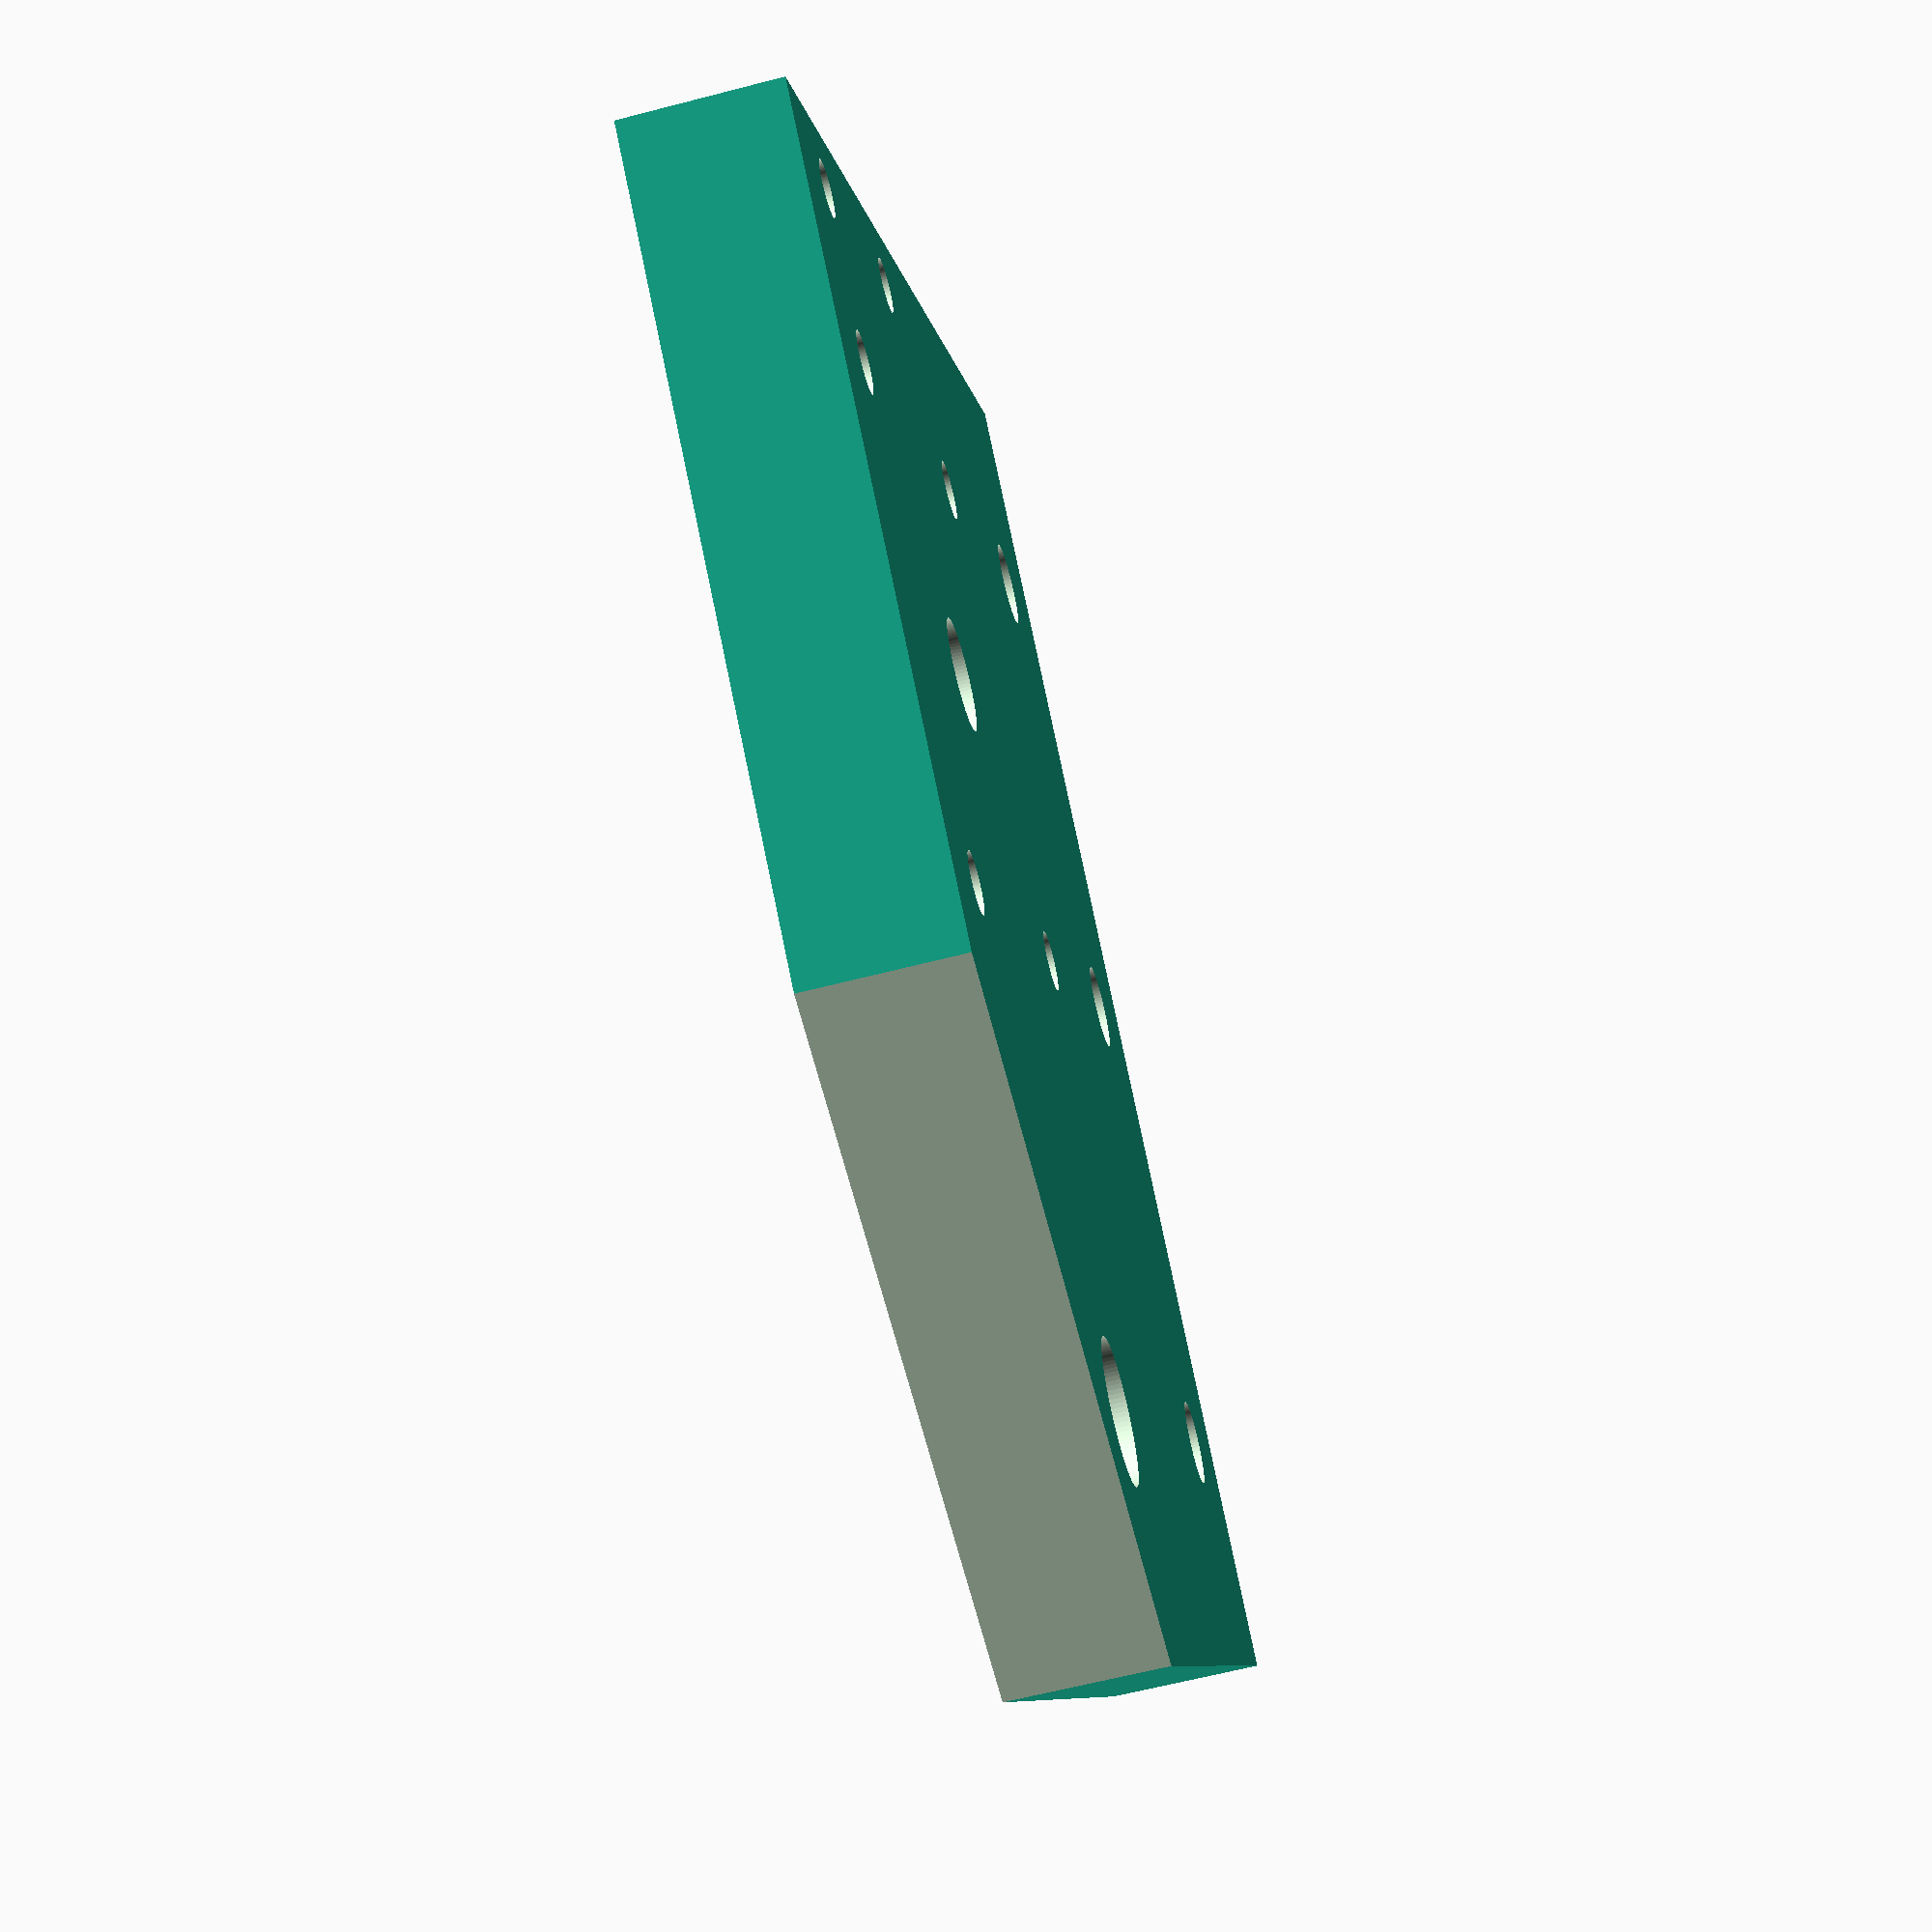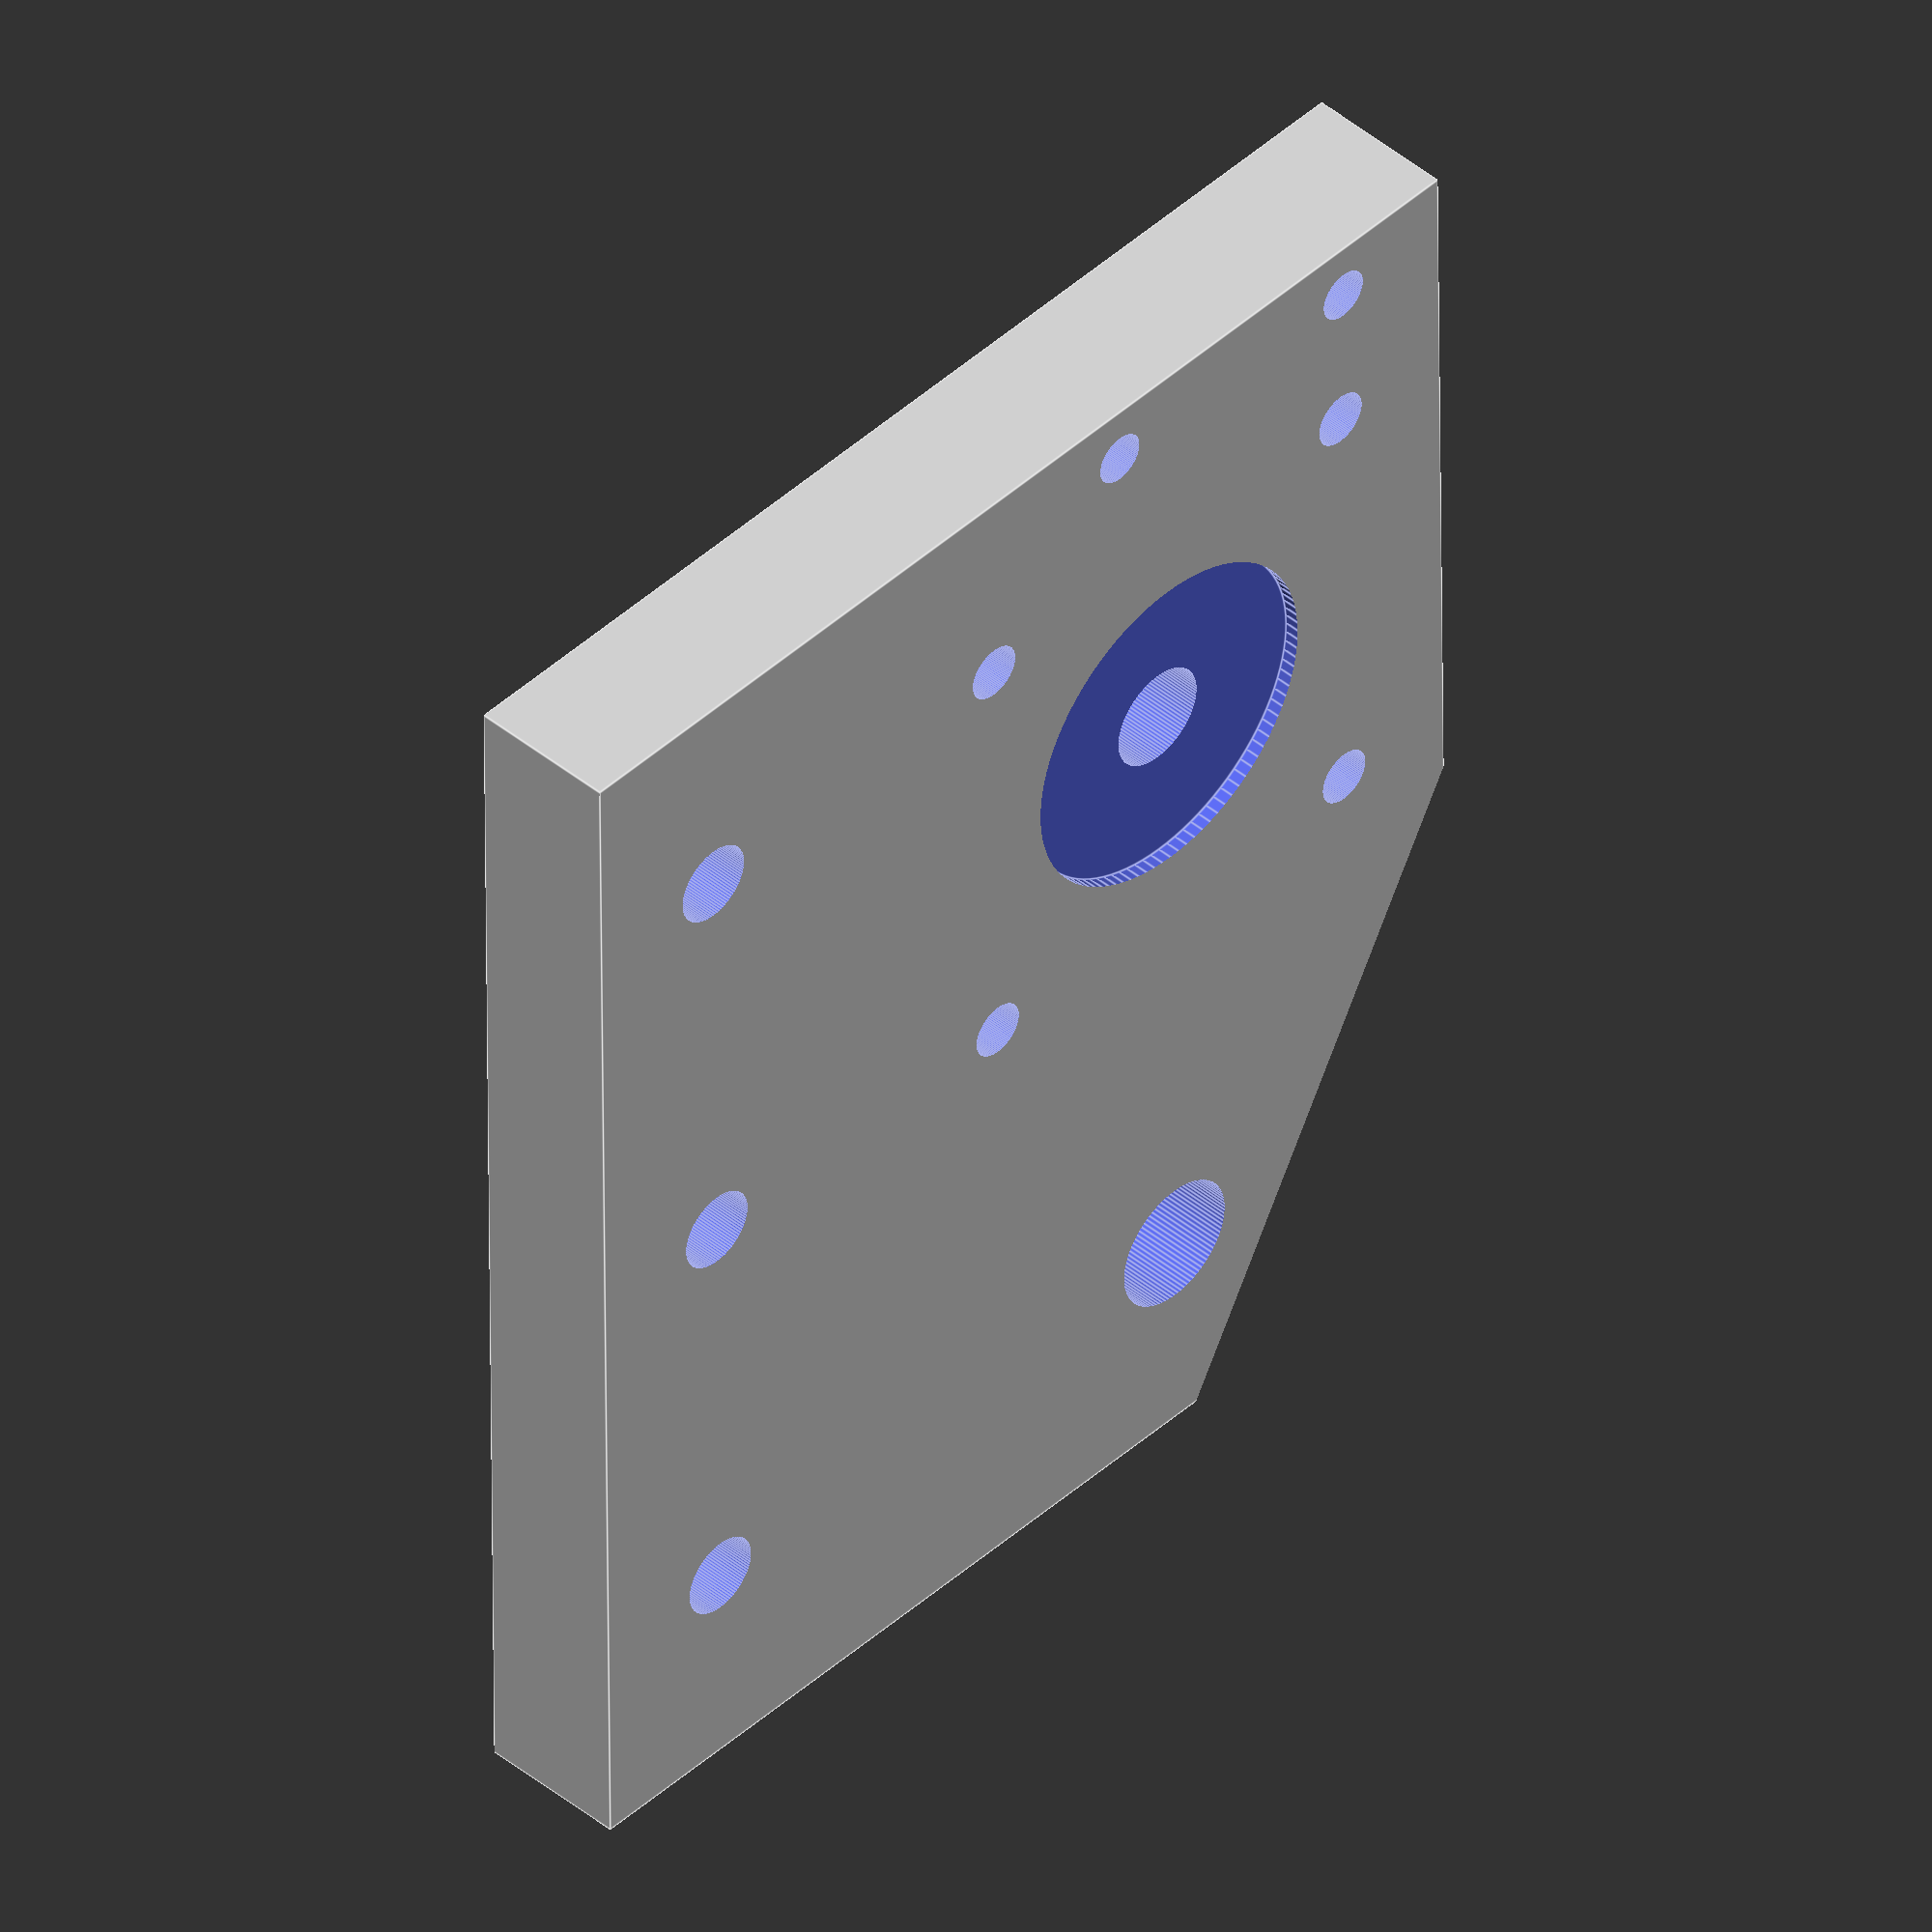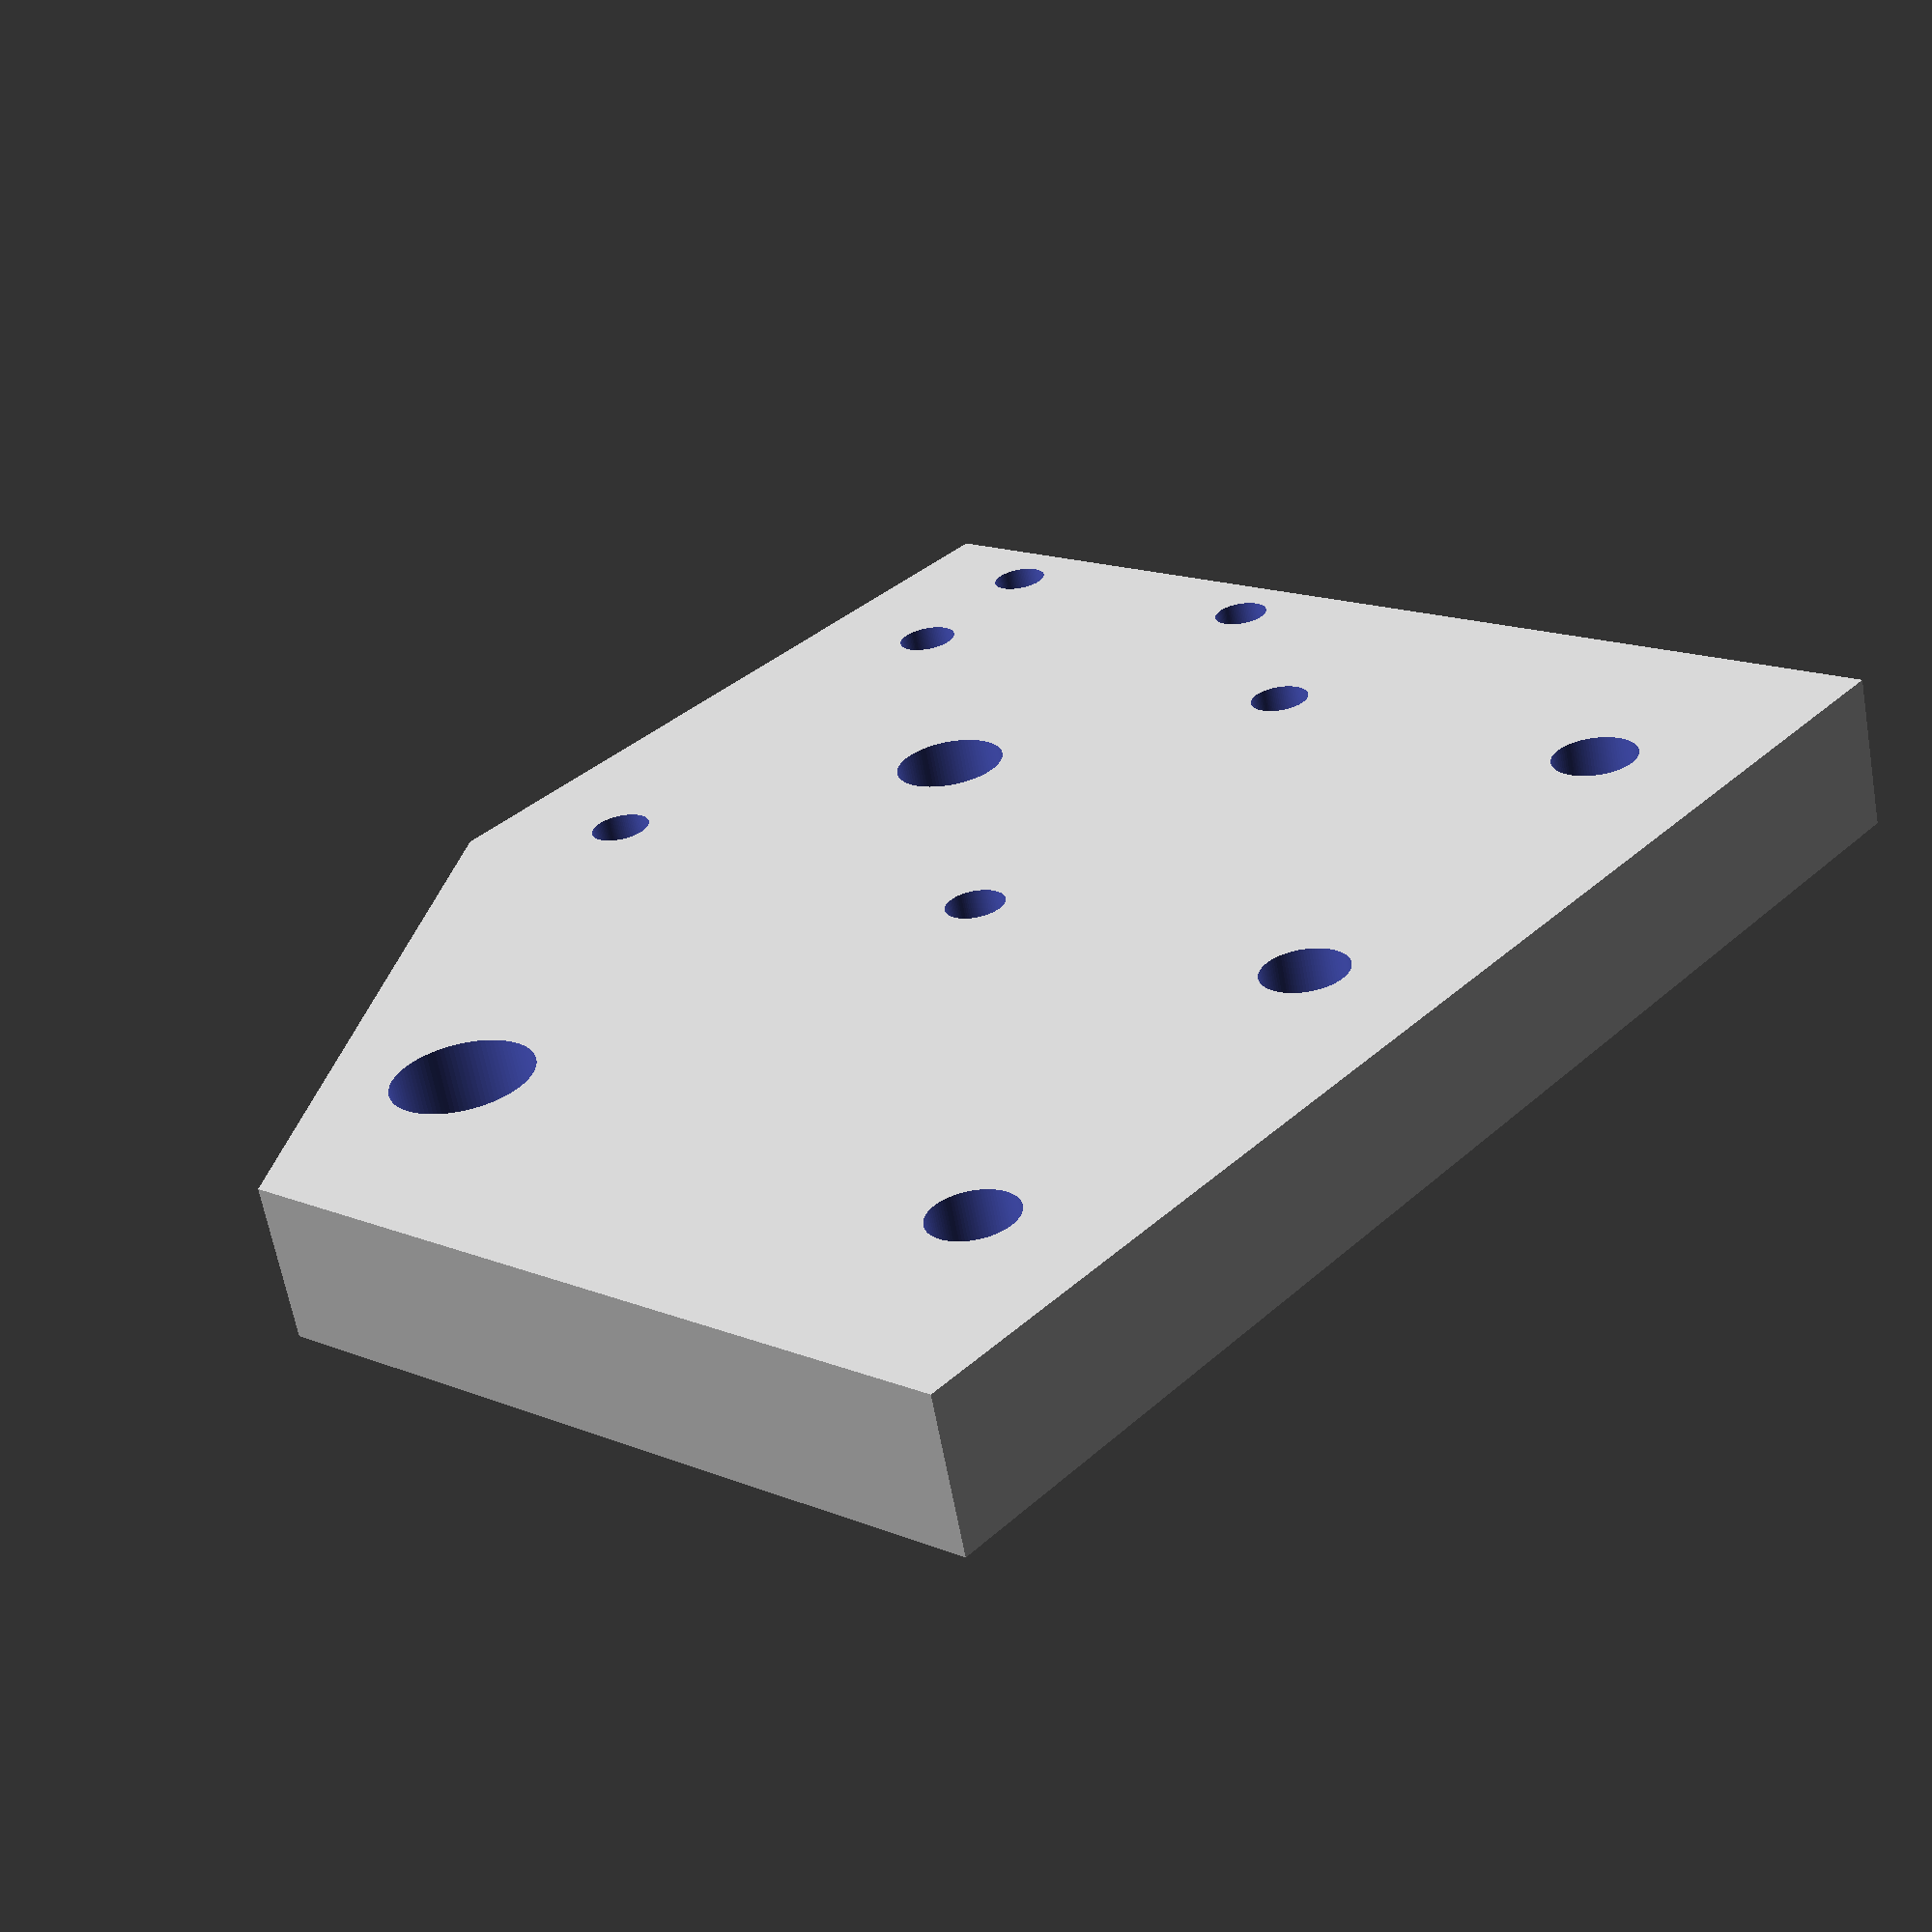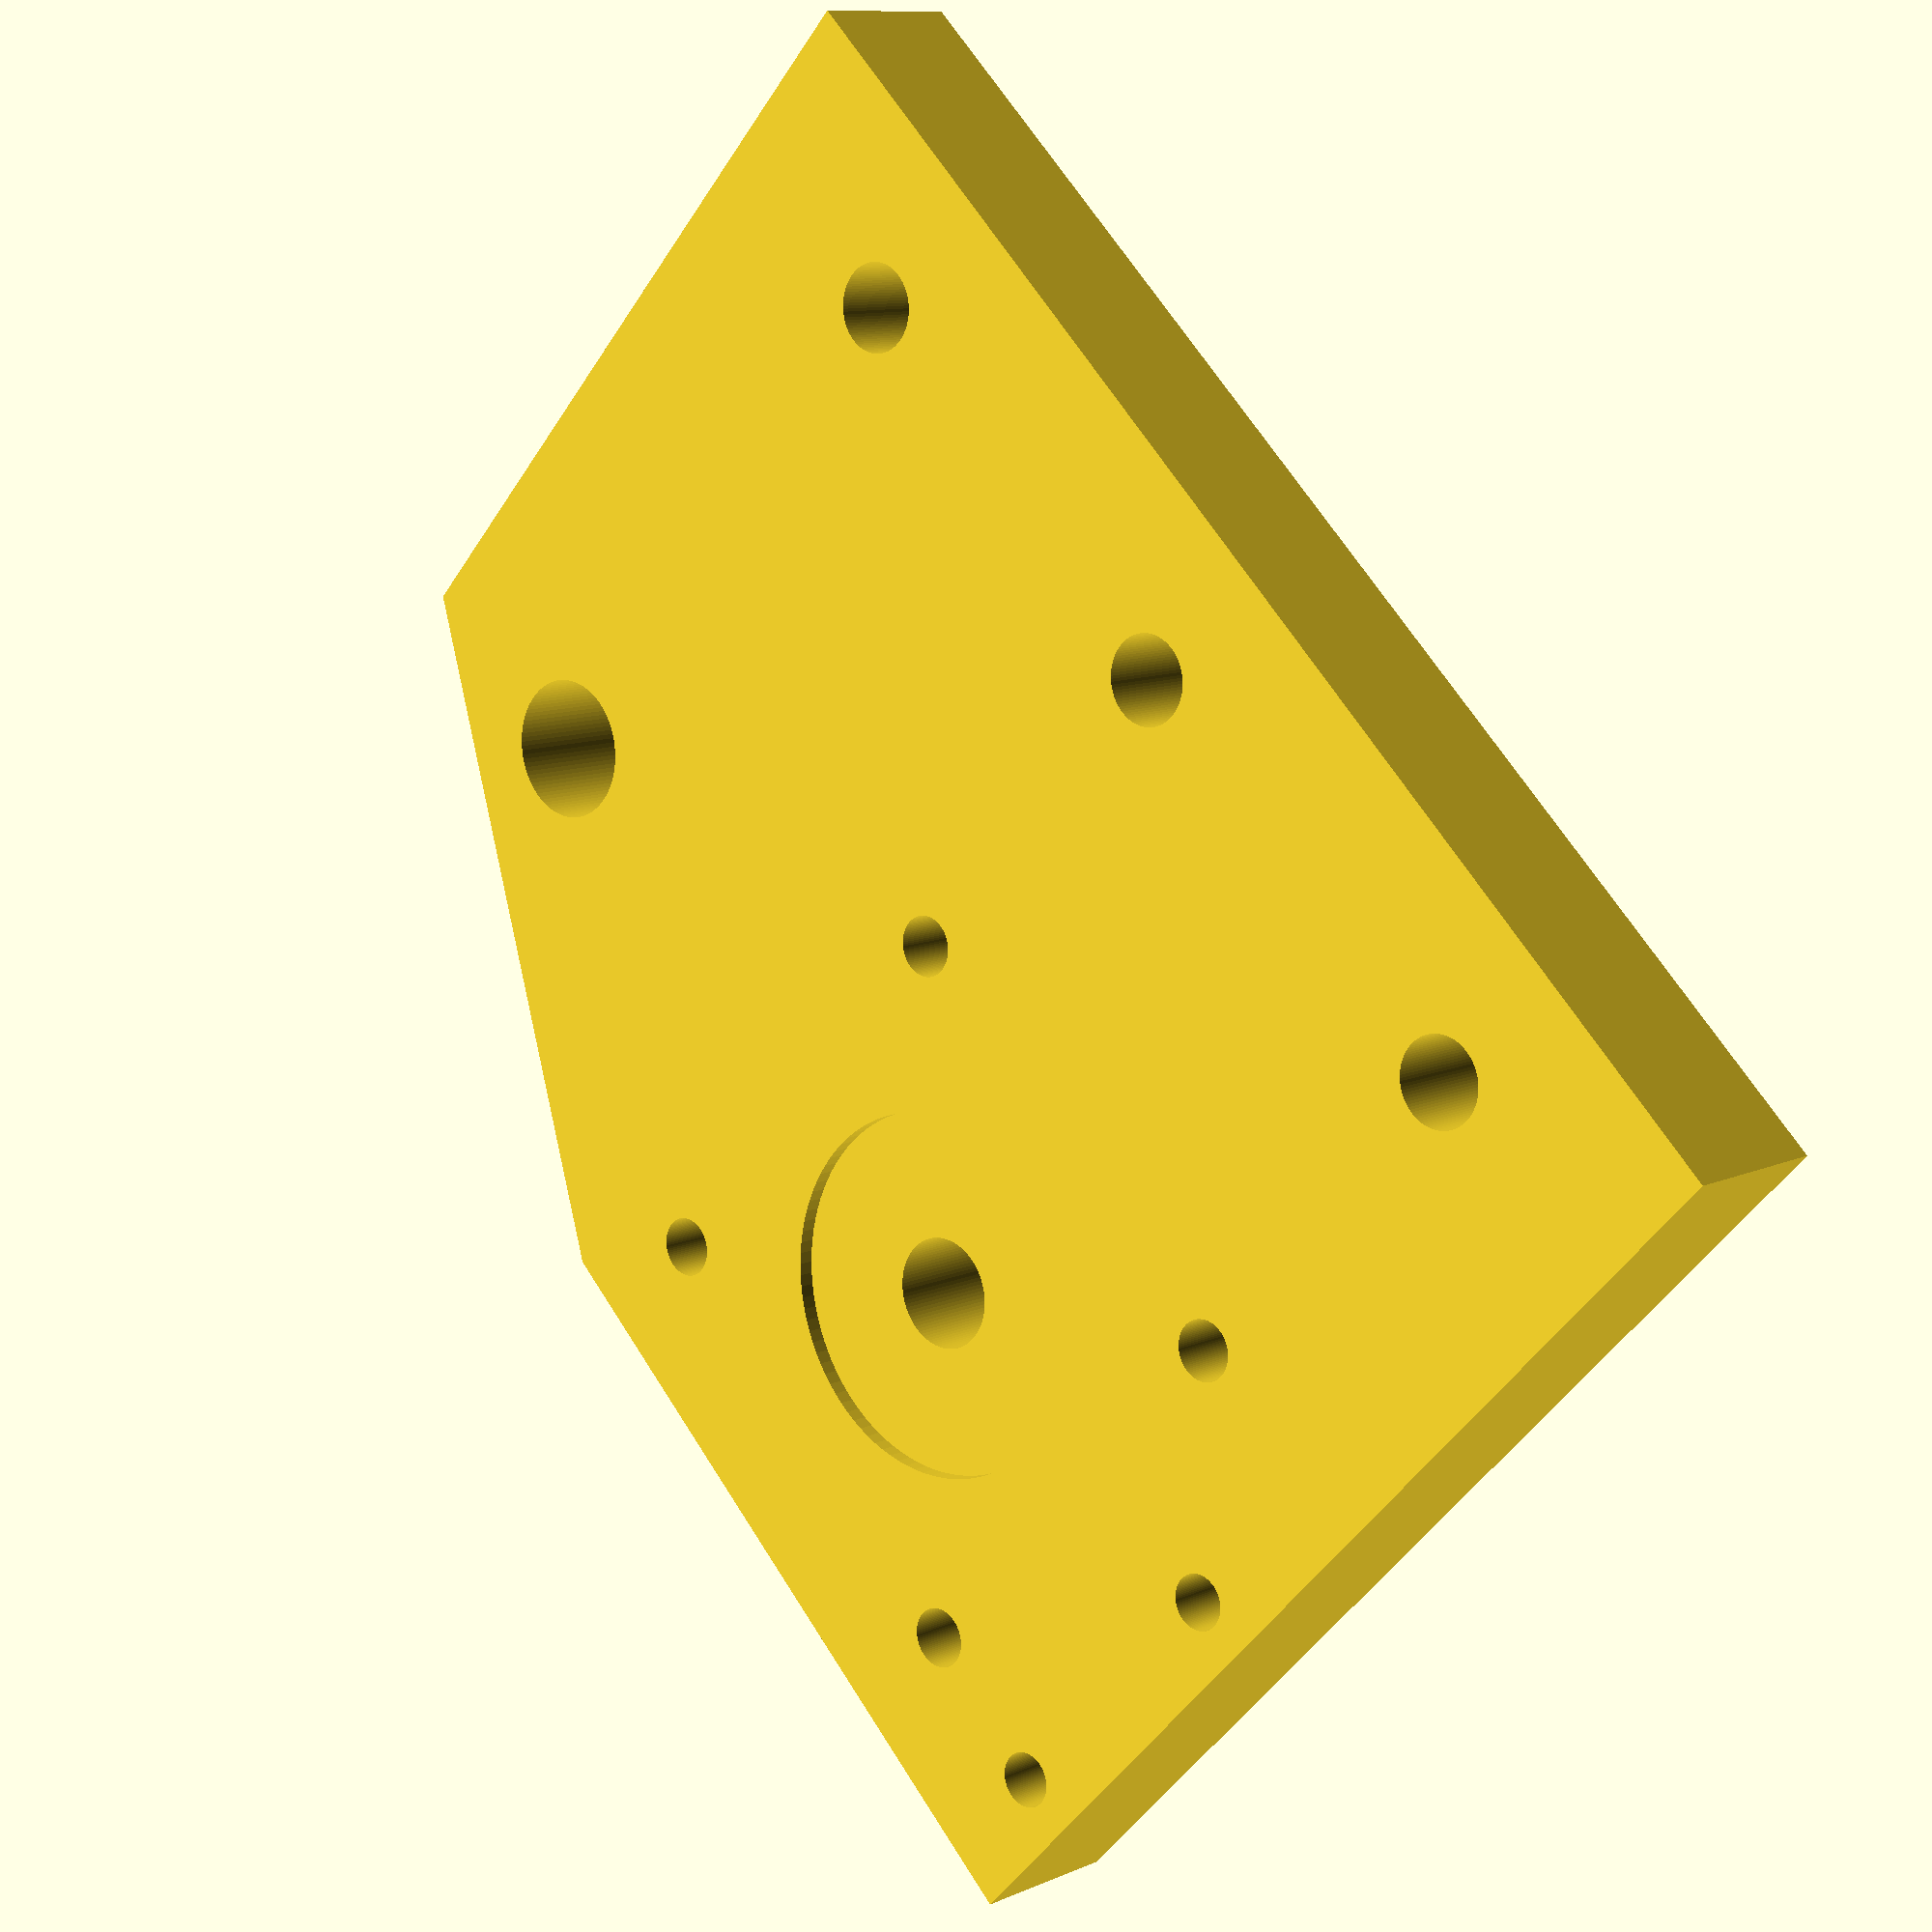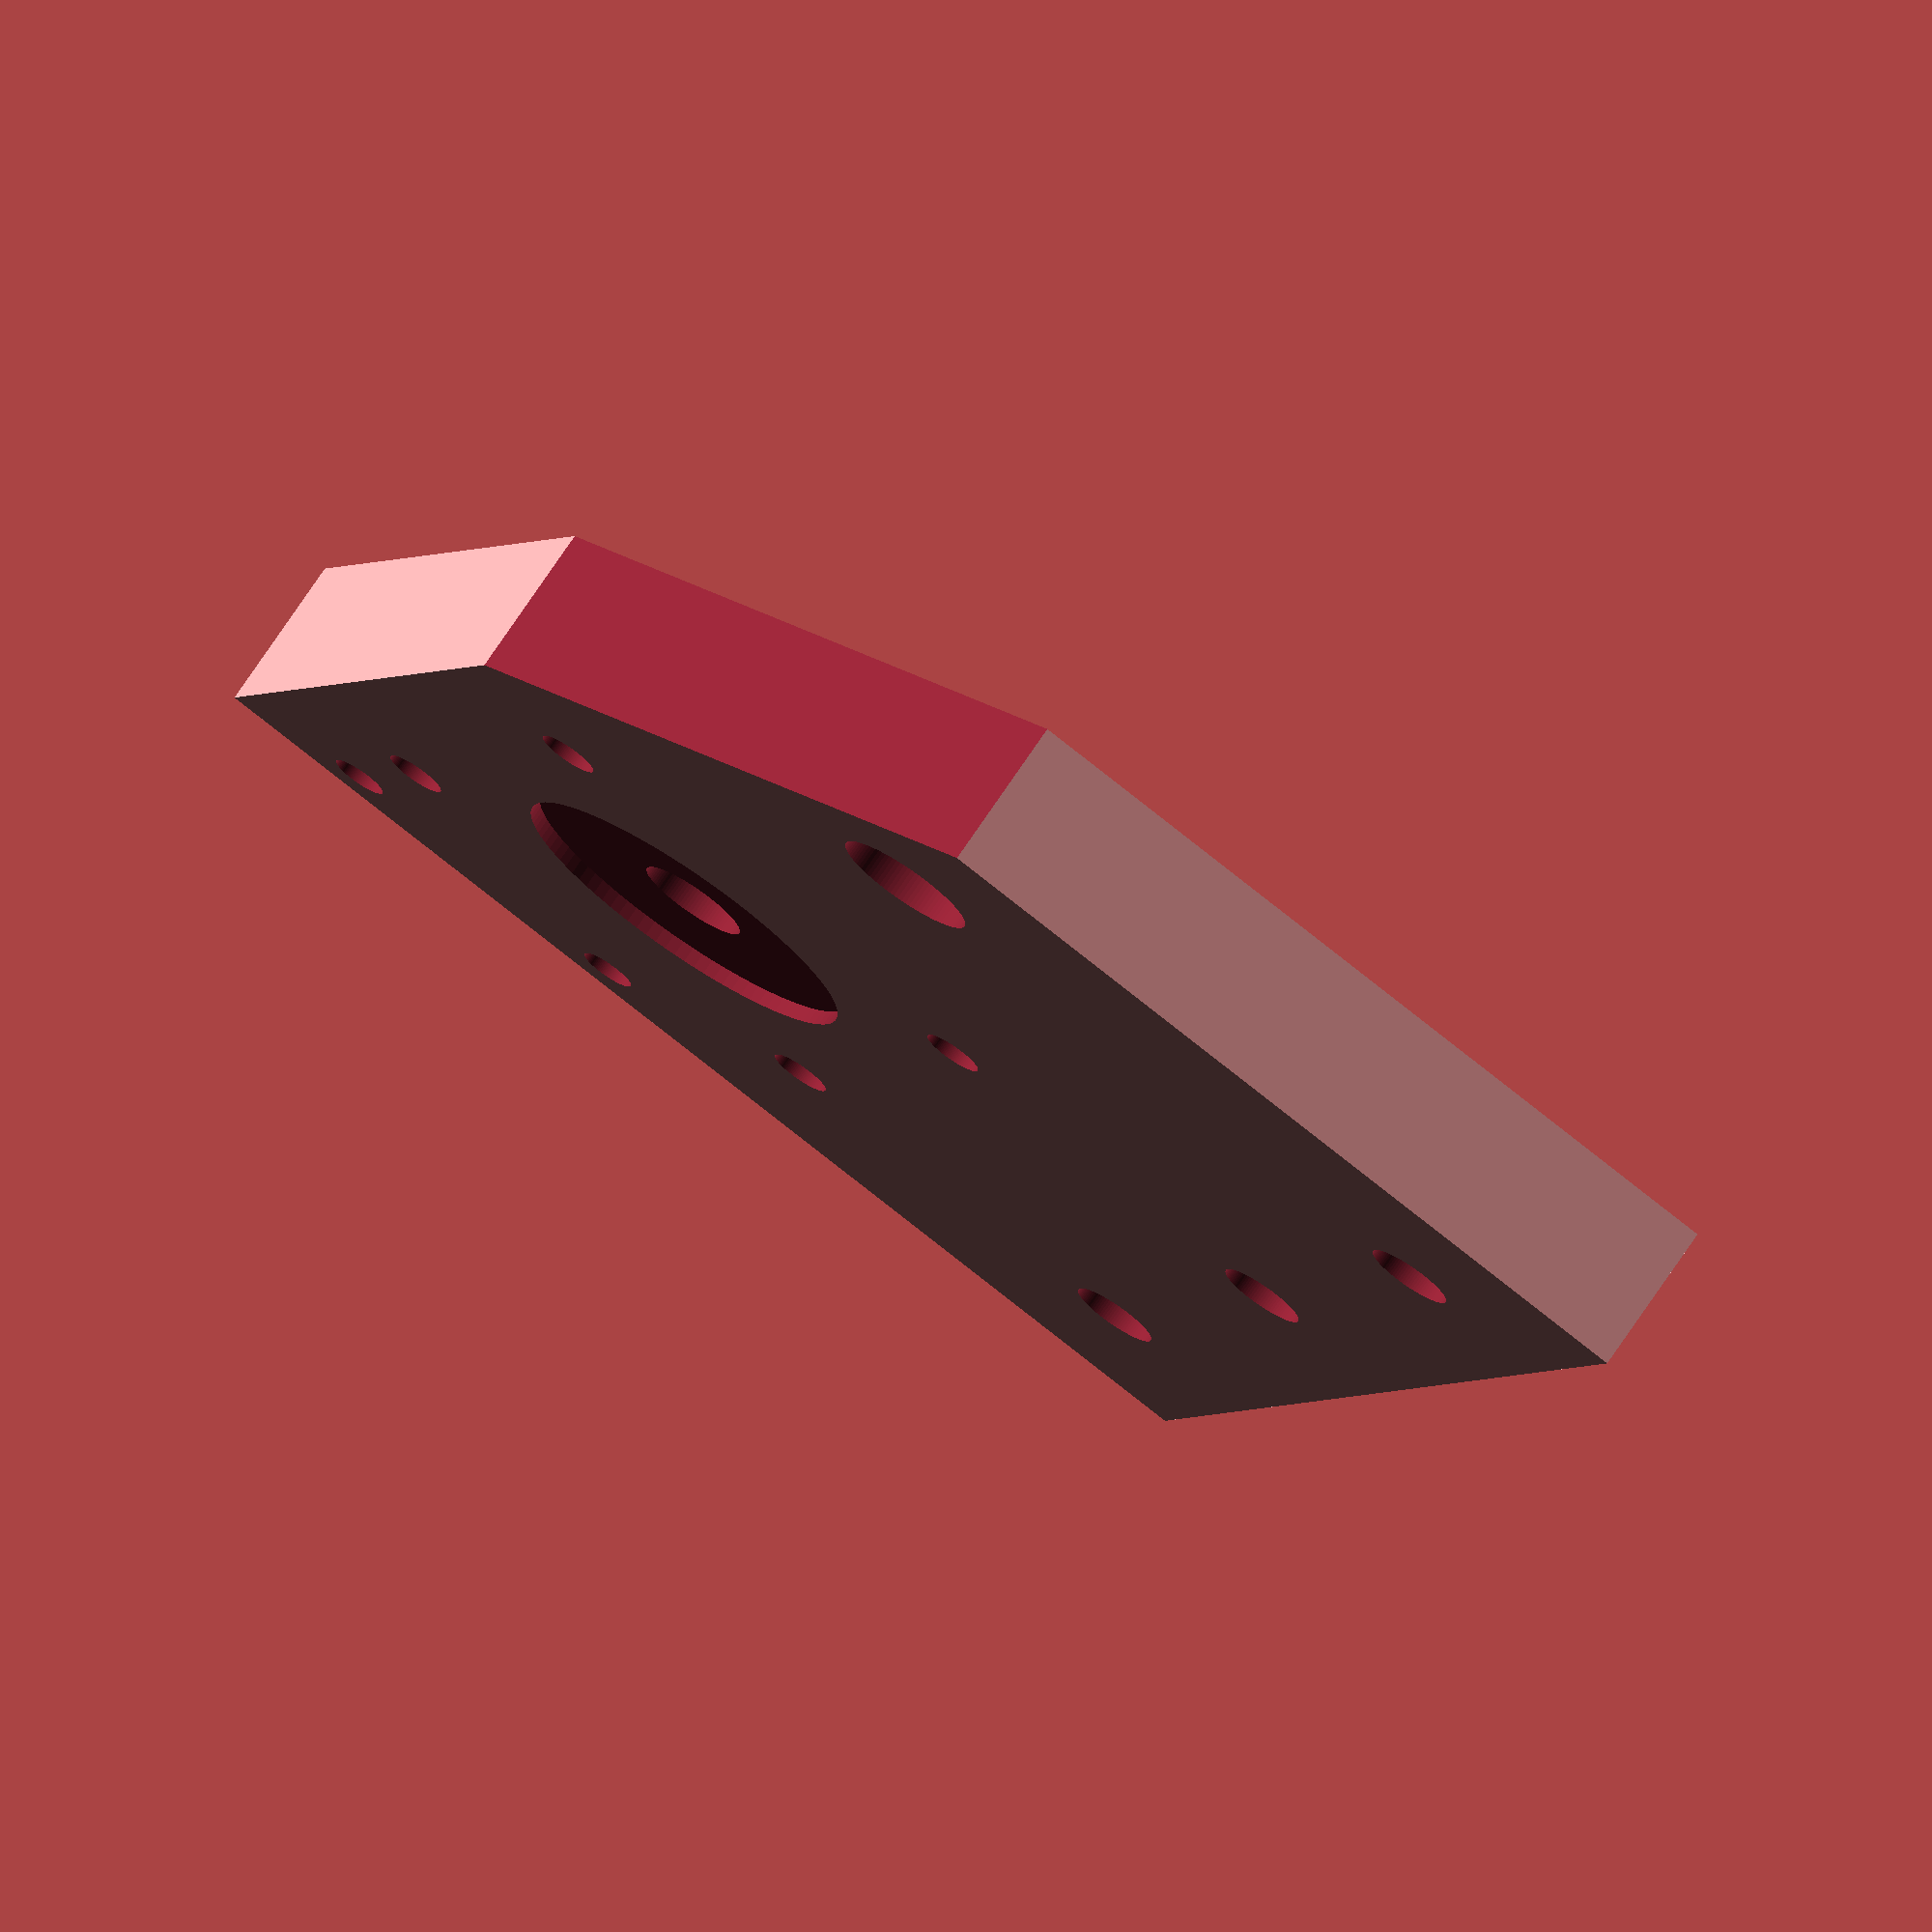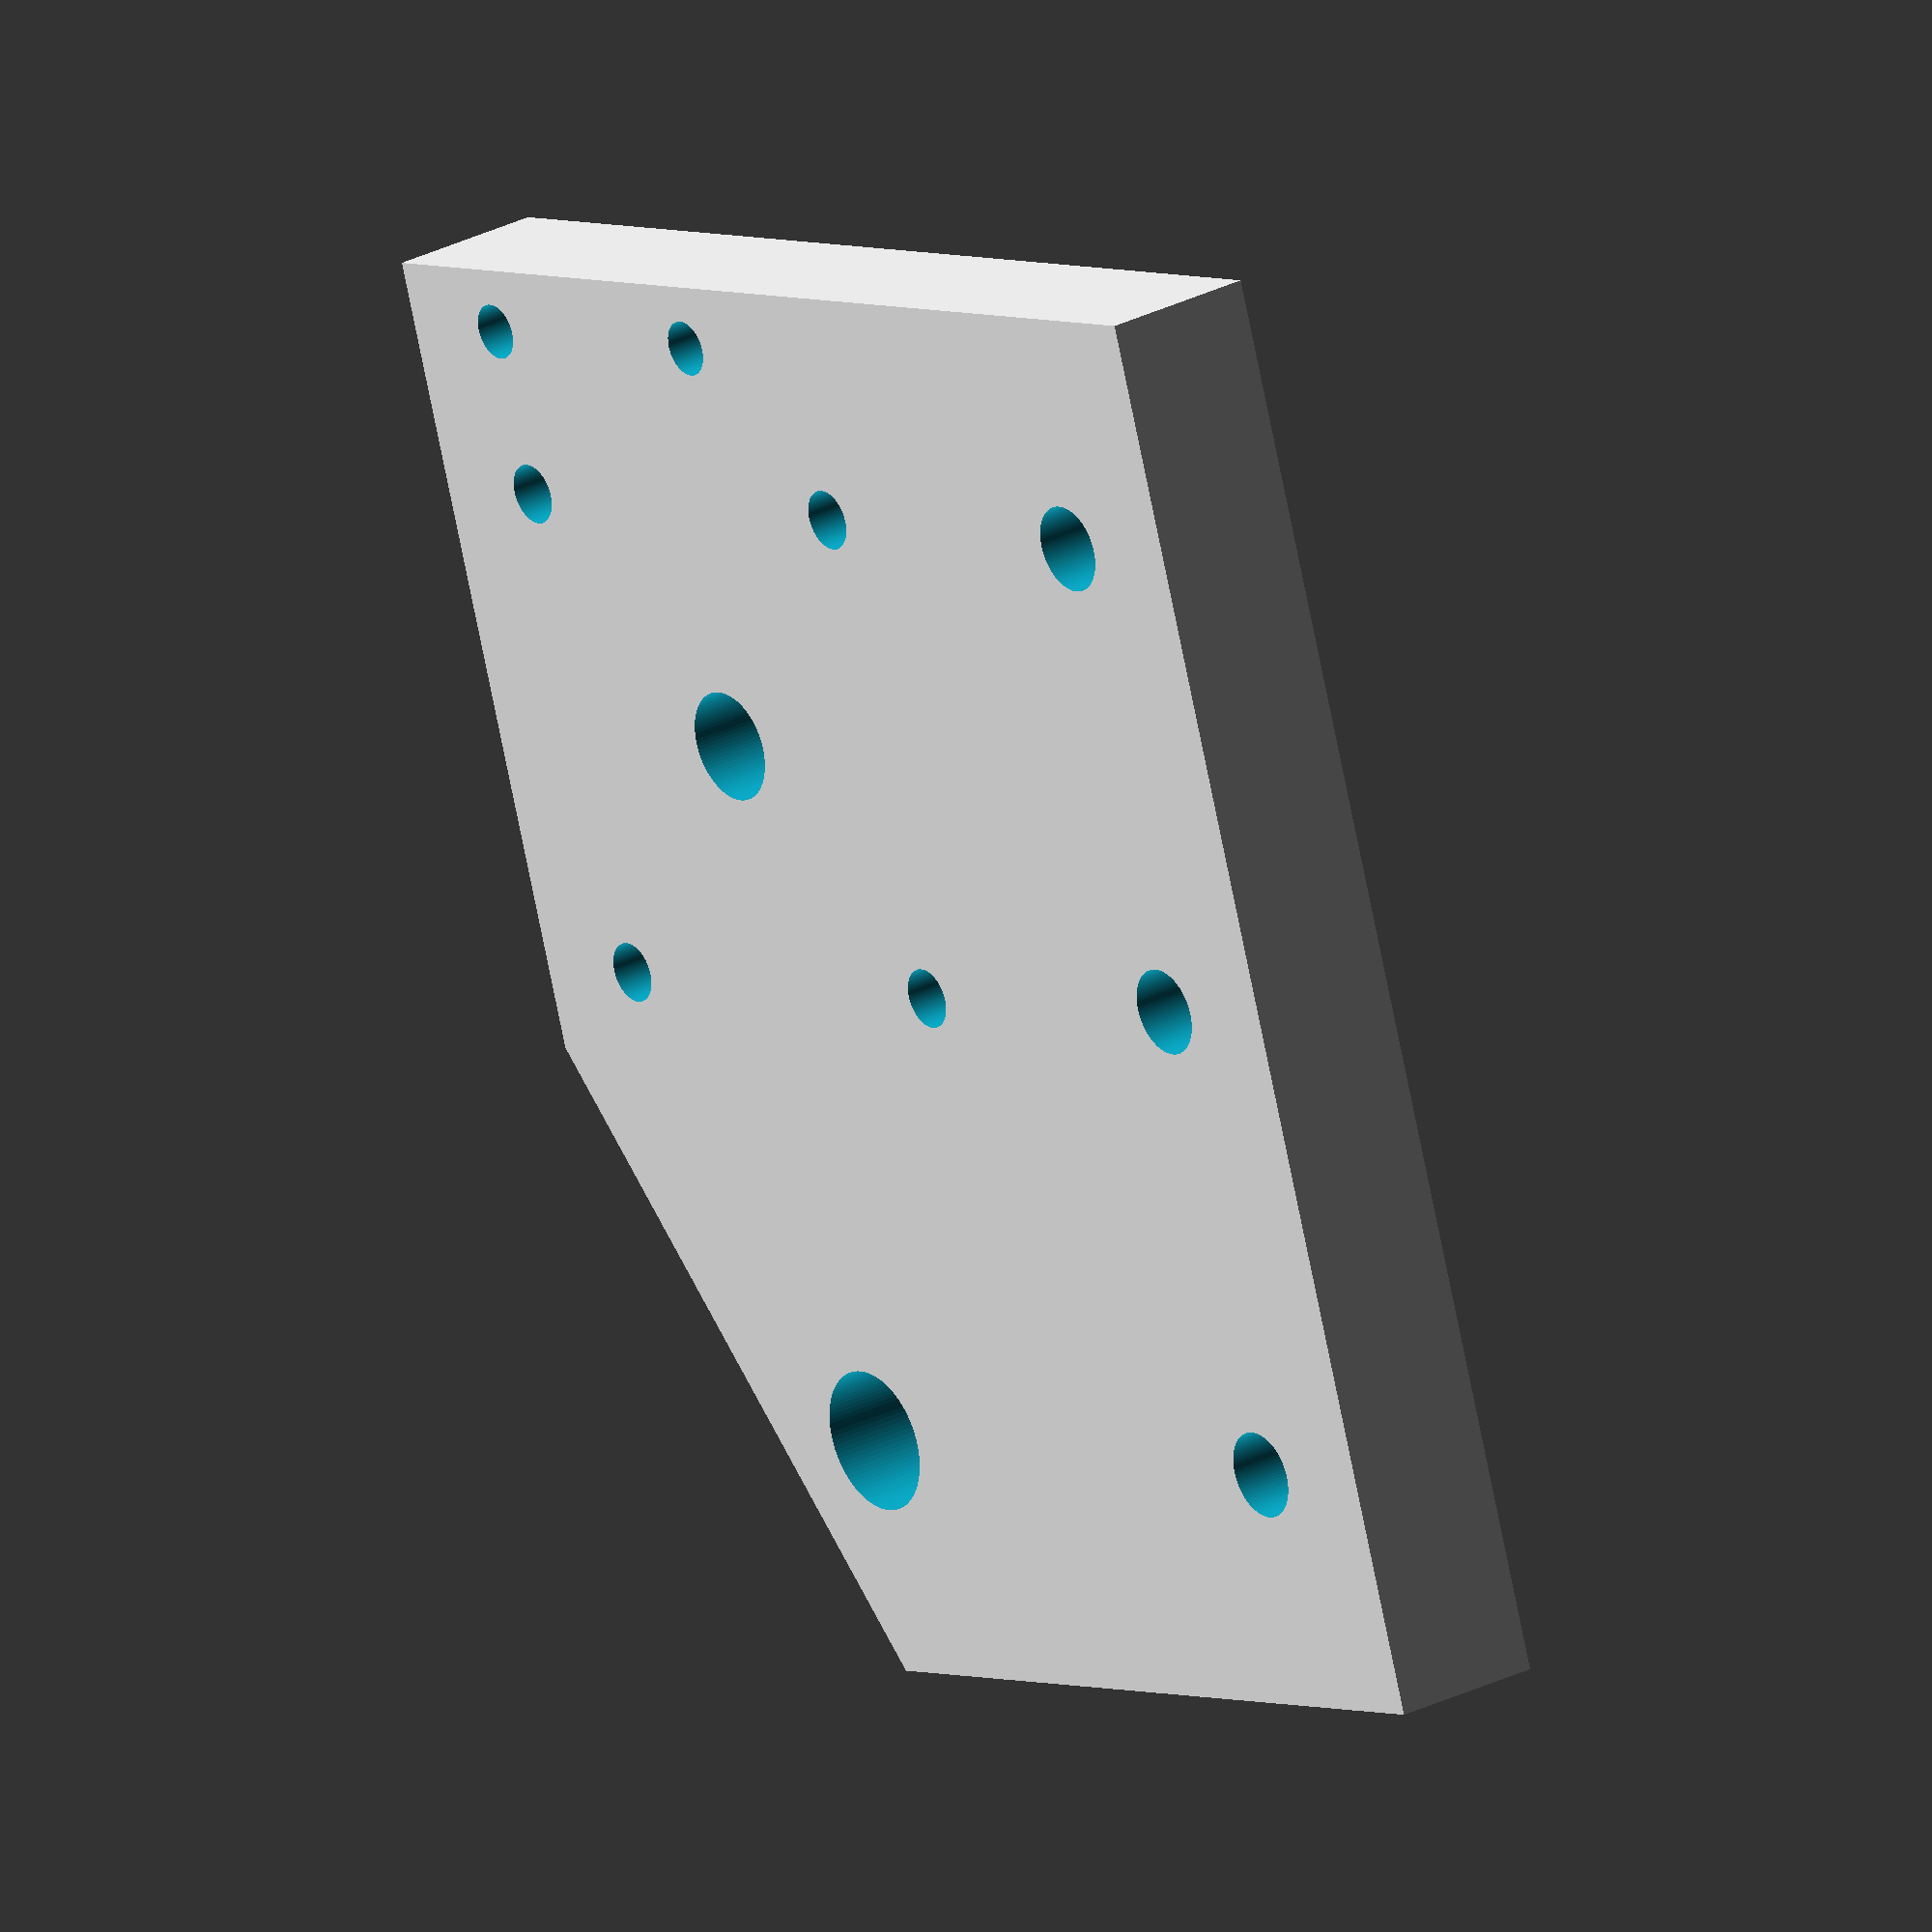
<openscad>
blocMotDx();

module blocMotDx(){

x_cube=90;
y_cube=75; //80
thickness=10;
cut=thickness+20;
r_axis=4.5;
r_motorshaft=3.5;
r_motorbolt=3.8/2;
r_vite=5.5/2; //screw M5 for 3DRAG
bolt_distance = 31;
r_boltplates=1.6;
y_motor=-y_cube/5.71;//-14
x_motor=x_cube/9;//10

difference(){
    
translate([-5,0,0]) cube([x_cube,y_cube,thickness],center=true);
    
     //motore 
  translate([-x_motor-10,y_motor,0]) { 
cylinder(h=cut,r=r_motorshaft, center=true, $fn=100);    
translate([0,0,-thickness/2]) cylinder(h=2,r=11.5, center=true, $fn=100);    
translate([bolt_distance/2,bolt_distance/2,0]) cylinder(h=cut,r=r_motorbolt, center=true, $fn=100); 
translate([-bolt_distance/2,bolt_distance/2,0]) cylinder(h=cut,r=r_motorbolt, center=true, $fn=100); 
translate([bolt_distance/2,-bolt_distance/2,0]) cylinder(h=cut,r=r_motorbolt, center=true, $fn=100); 
translate([-bolt_distance/2,-bolt_distance/2,0]) cylinder(h=cut,r=r_motorbolt, center=true, $fn=100);     
}
//fissaggio asta
 translate([-x_motor+35,y_motor,0])
cylinder(h=cut,r=r_axis,center=true,$fn=100);

//fissaggio sulla stampante
 translate([-5,y_cube/2 -10,0])
 cylinder(h=cut,r=r_vite,center=true,$fn=100);
 translate([-x_cube/2+10,y_cube/2 -10,0])
 cylinder(h=cut,r=r_vite,center=true,$fn=100);
 translate([x_cube/2-20,y_cube/2 -10,0])
 cylinder(h=cut,r=r_vite,center=true,$fn=100);

//fissaggio doppio estrusore
translate([-x_cube/2,-9,0])  //y era 0
         {
translate([-1,0,0])
  cylinder(h=30,r=3.5/2,$fn=100,center=true);
             //tolto per ora
//translate([-1,20,0])
  //cylinder(h=30,r=3.5/2,$fn=100,center=true);
translate([-1,-20,0])
  cylinder(h=30,r=3.5/2,$fn=100,center=true);
         }
         
         //tagli per ridurre tempo di lavoro
         
         translate([30,-38,0])
         rotate(30,0,0)
         cube([60,30,30],center=true);
         
         //translate([-50,-36,0])
         //rotate(-40,0,0)
         //cube([30,20,20],center=true);
   } 
}


</openscad>
<views>
elev=242.4 azim=216.7 roll=255.2 proj=p view=wireframe
elev=136.1 azim=270.6 roll=46.1 proj=o view=edges
elev=243.6 azim=310.7 roll=169.8 proj=p view=solid
elev=349.5 azim=316.4 roll=223.0 proj=p view=solid
elev=104.9 azim=68.4 roll=325.9 proj=o view=wireframe
elev=332.9 azim=71.3 roll=51.5 proj=o view=solid
</views>
